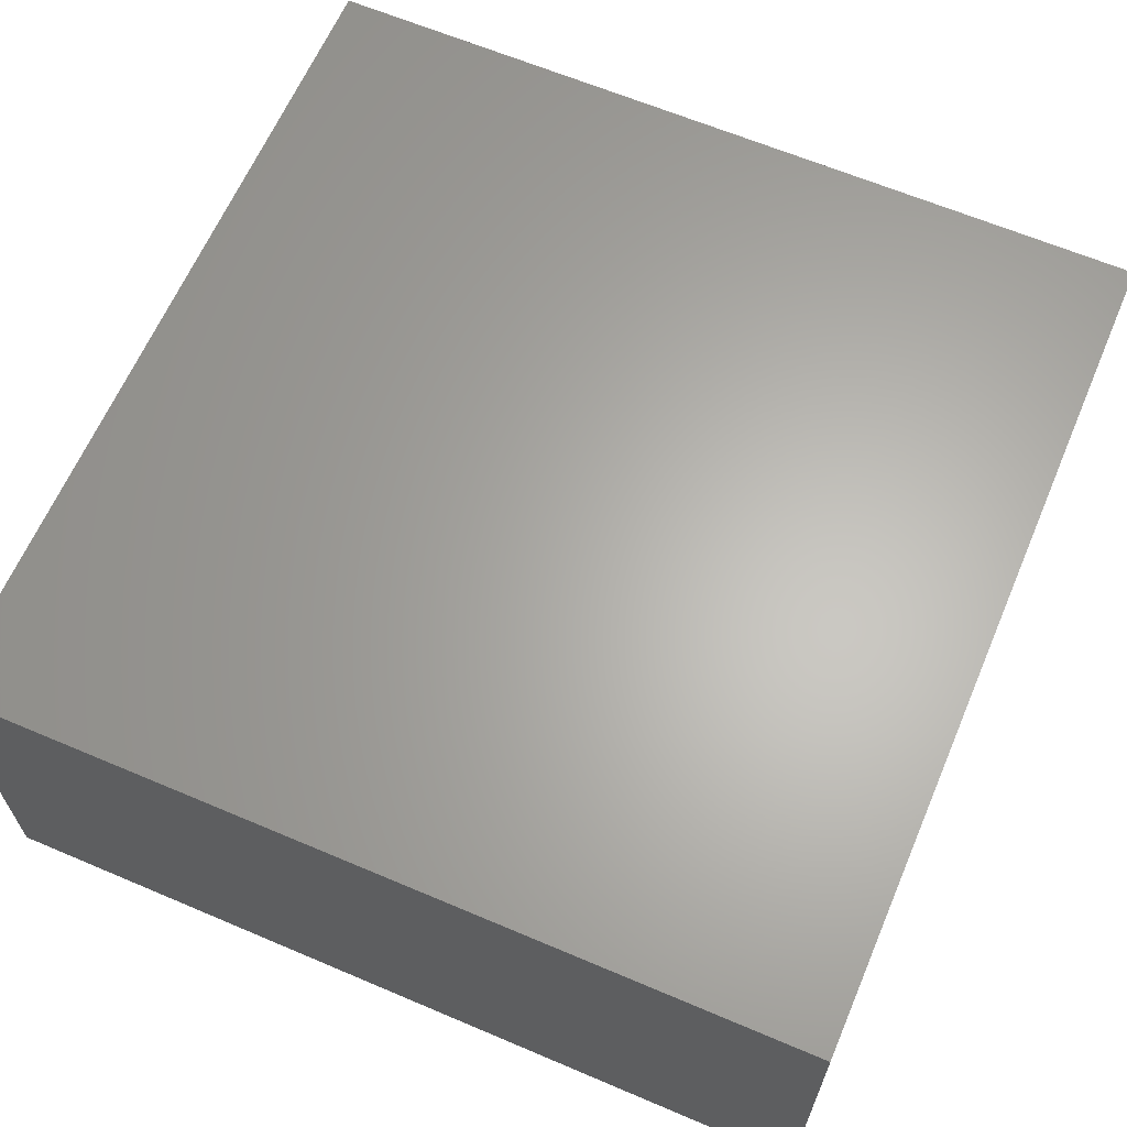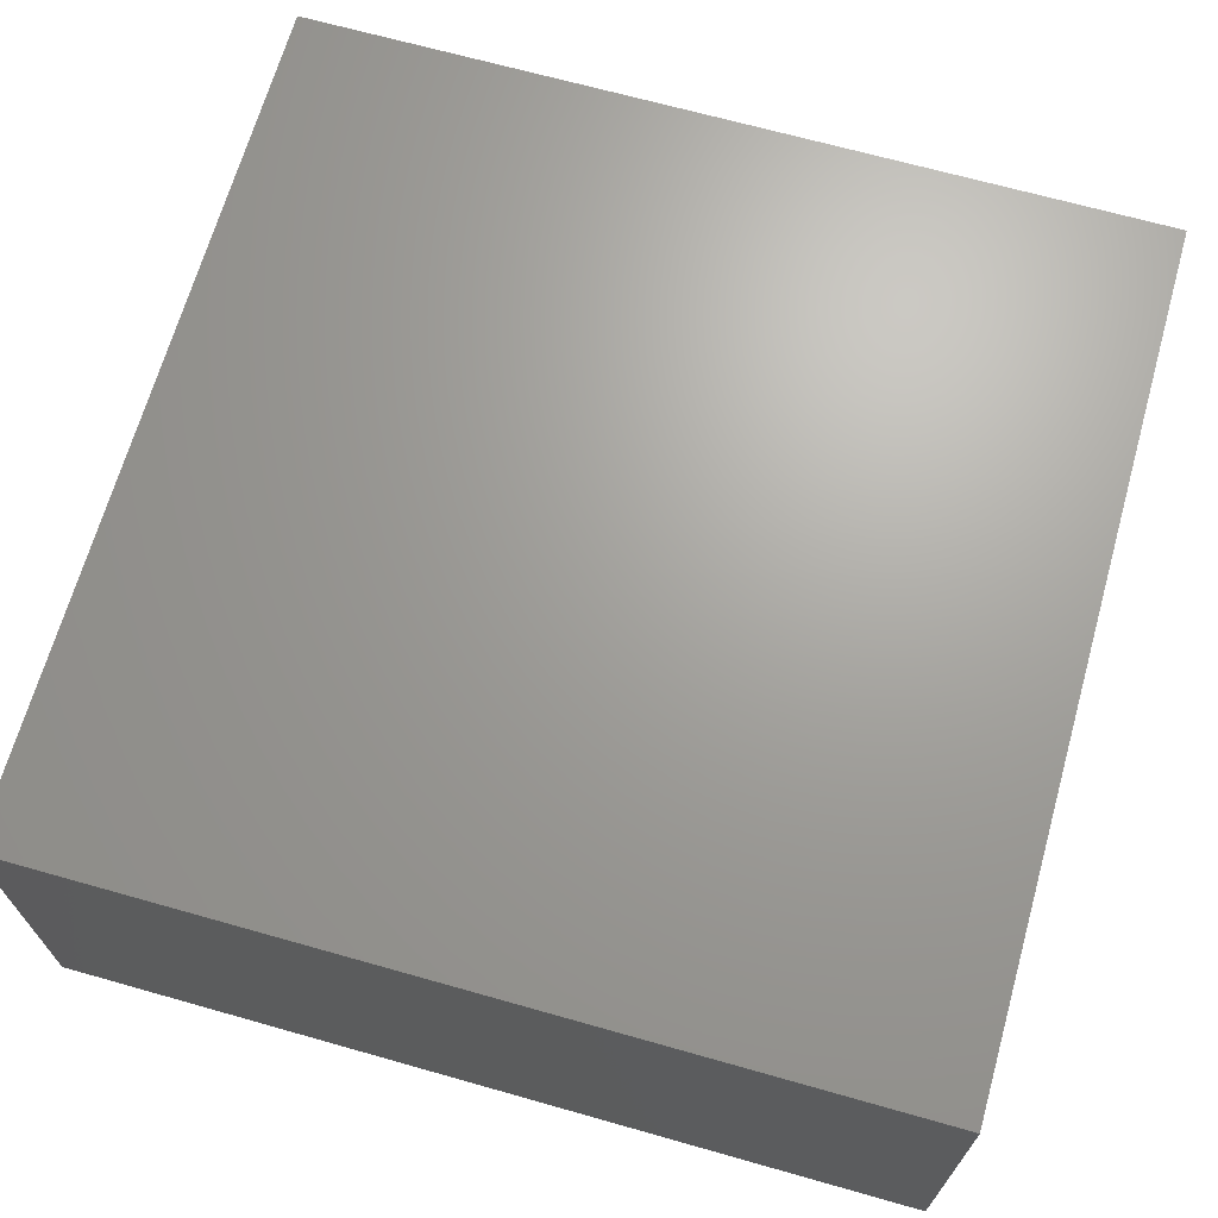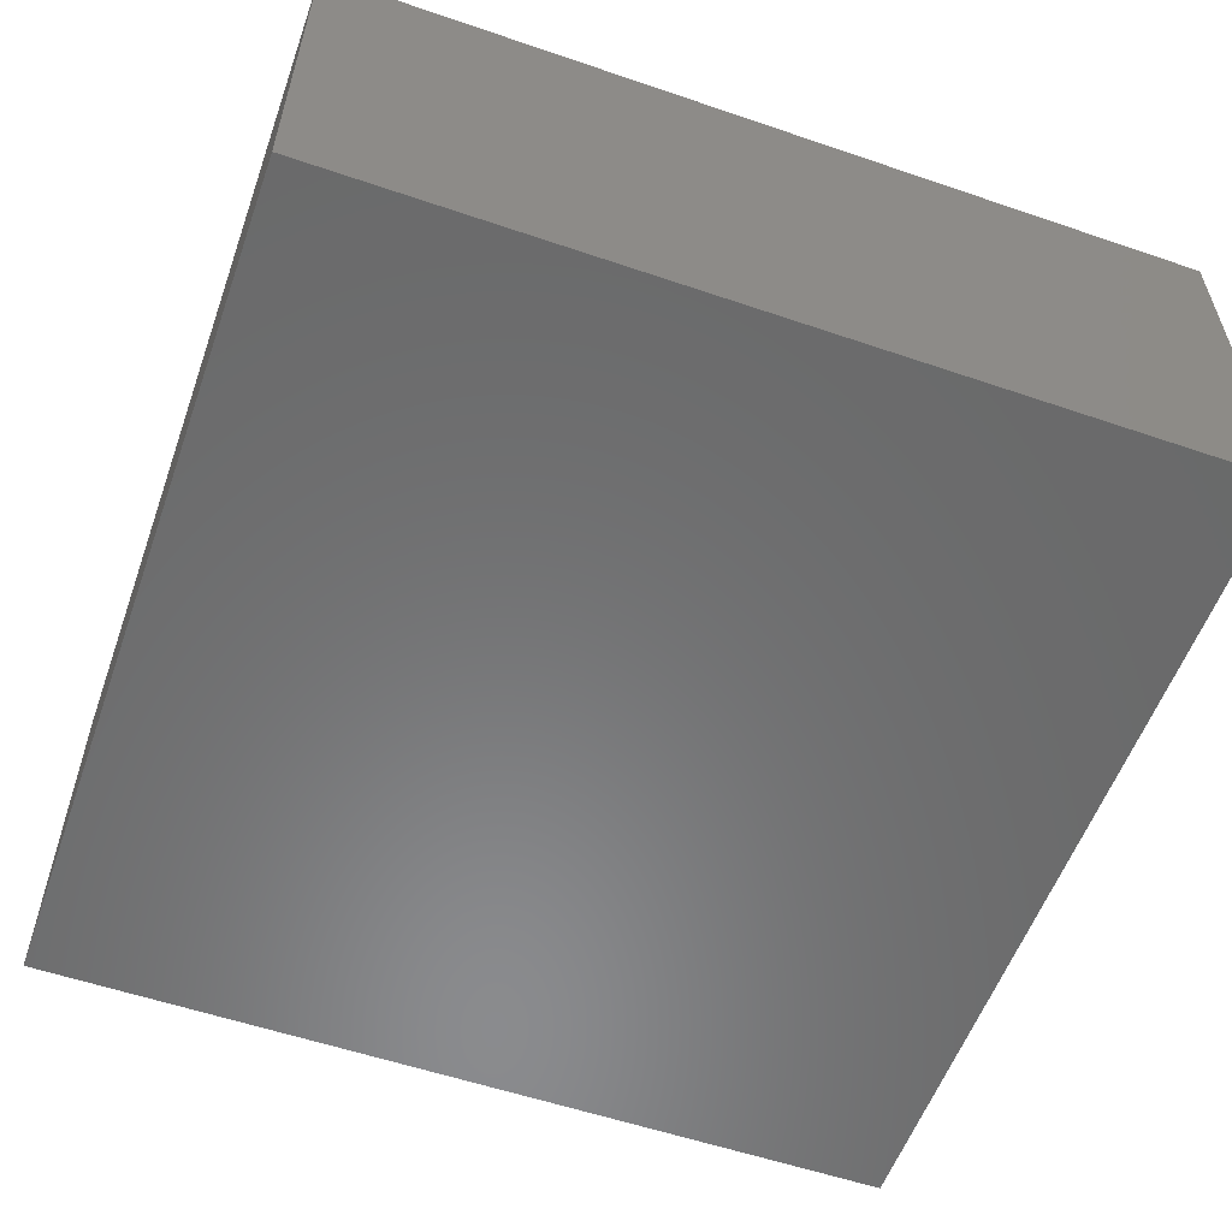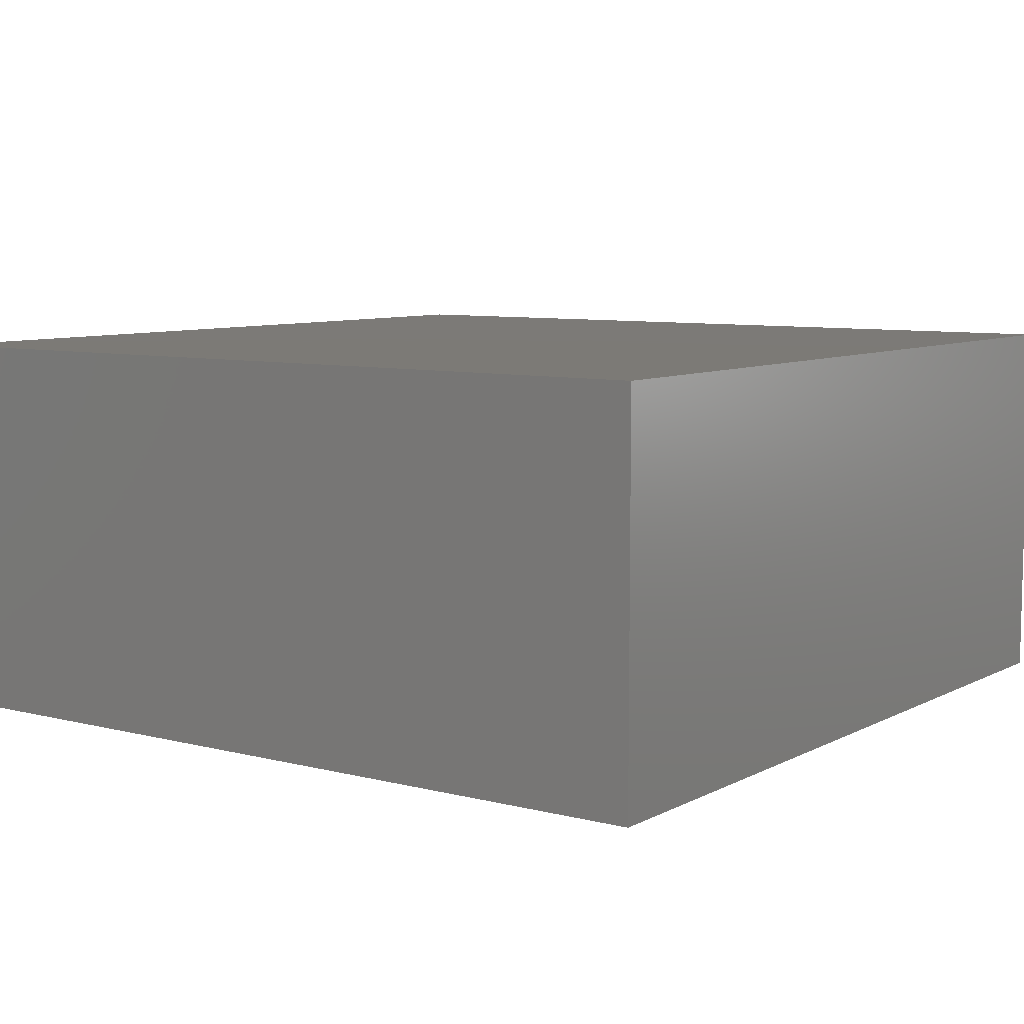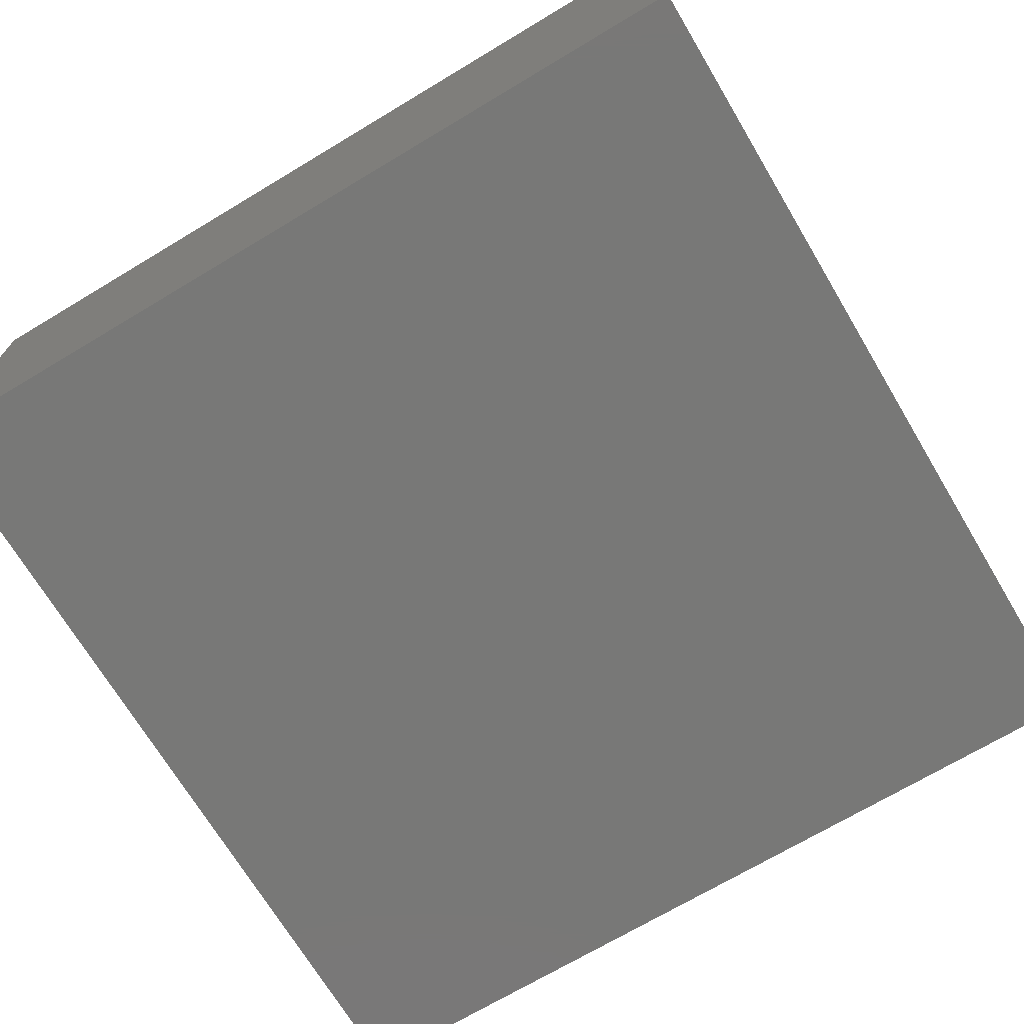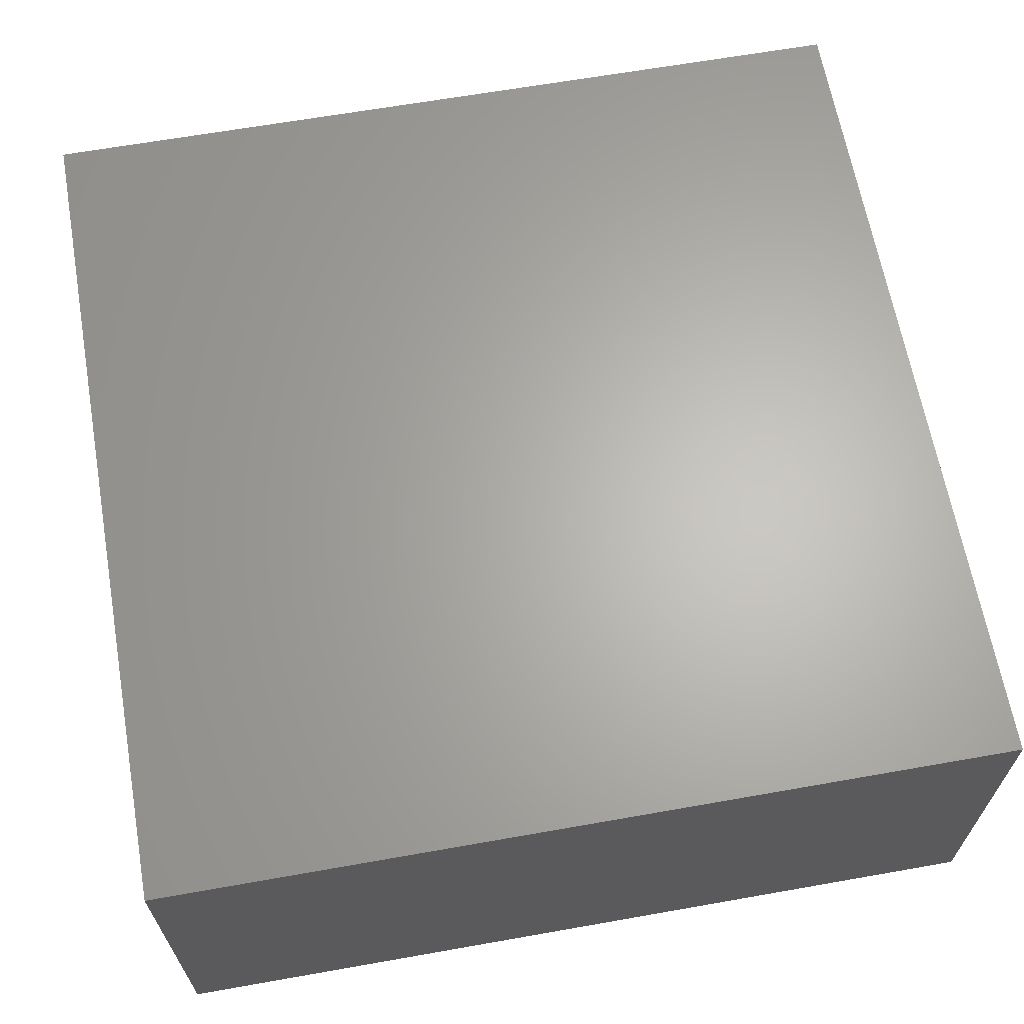
<metadata>
{"format":"stl","ext":"stl","renderer":"f3d","projection":"perspective","resolution":1024,"background":"white","views":[{"elev":63.9,"azim":-66.8,"up":"+Z"},{"elev":68.0,"azim":-164.2,"up":"+Z"},{"elev":-56.6,"azim":70.4,"up":"+Z"},{"elev":7.8,"azim":125.5,"up":"+Z"},{"elev":-70.8,"azim":120.9,"up":"+Z"},{"elev":64.7,"azim":-100.1,"up":"+Z"}]}
</metadata>
<code>
# stl→obj: 8 verts, 12 faces
v 12 -8 0
v -8 -8 0
v -8 12 0
v 12 12 0
v -8 12 9
v -8 -8 9
v 12 -8 9
v 12 12 9
f 1 2 3
f 3 4 1
f 5 6 7
f 7 8 5
f 3 2 6
f 6 5 3
f 4 3 5
f 5 8 4
f 1 4 8
f 8 7 1
f 2 1 7
f 7 6 2

</code>
